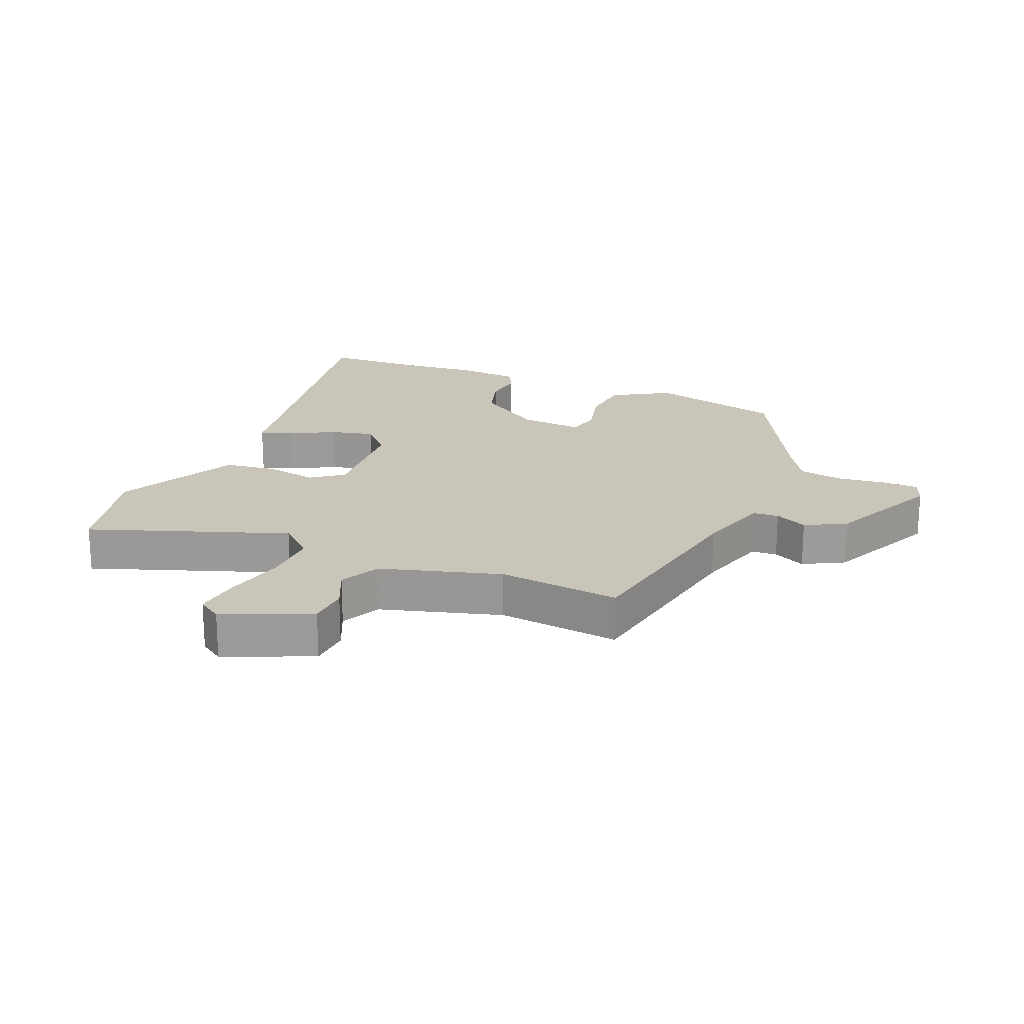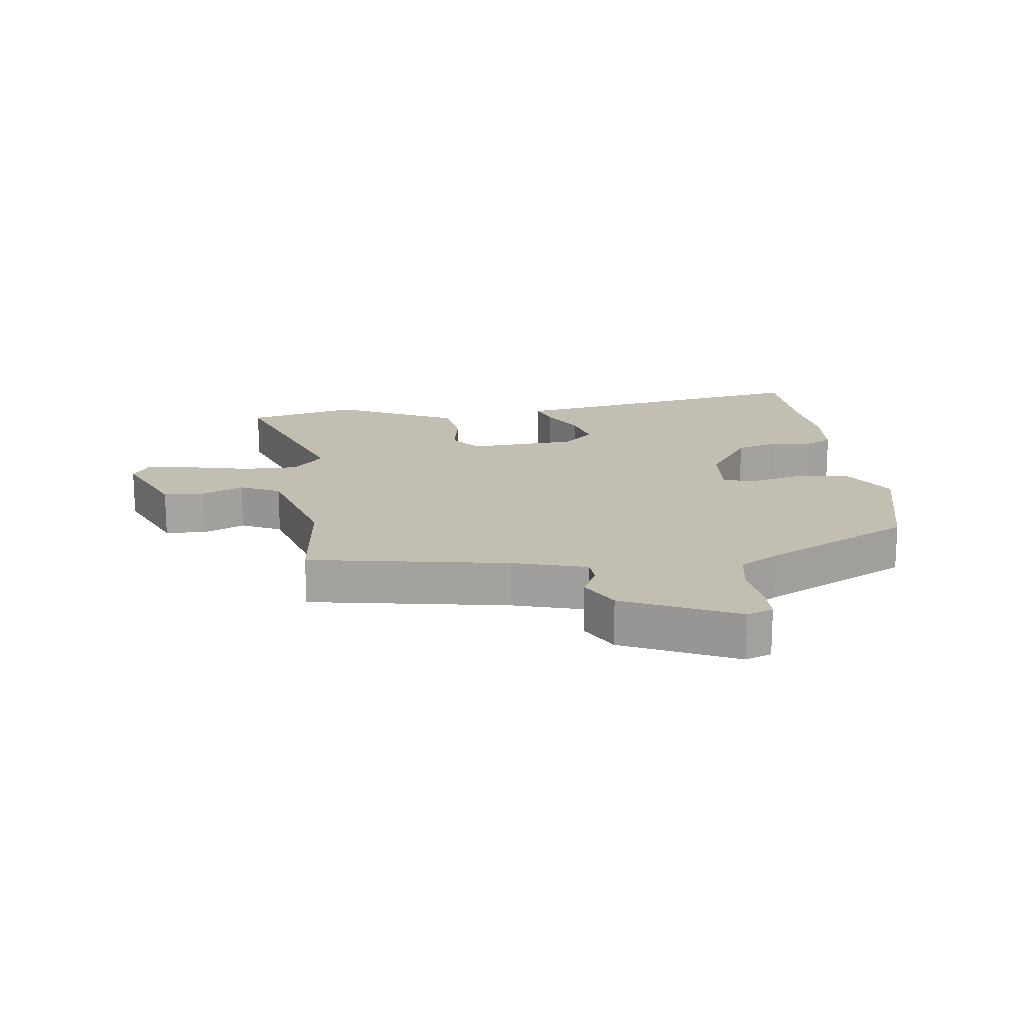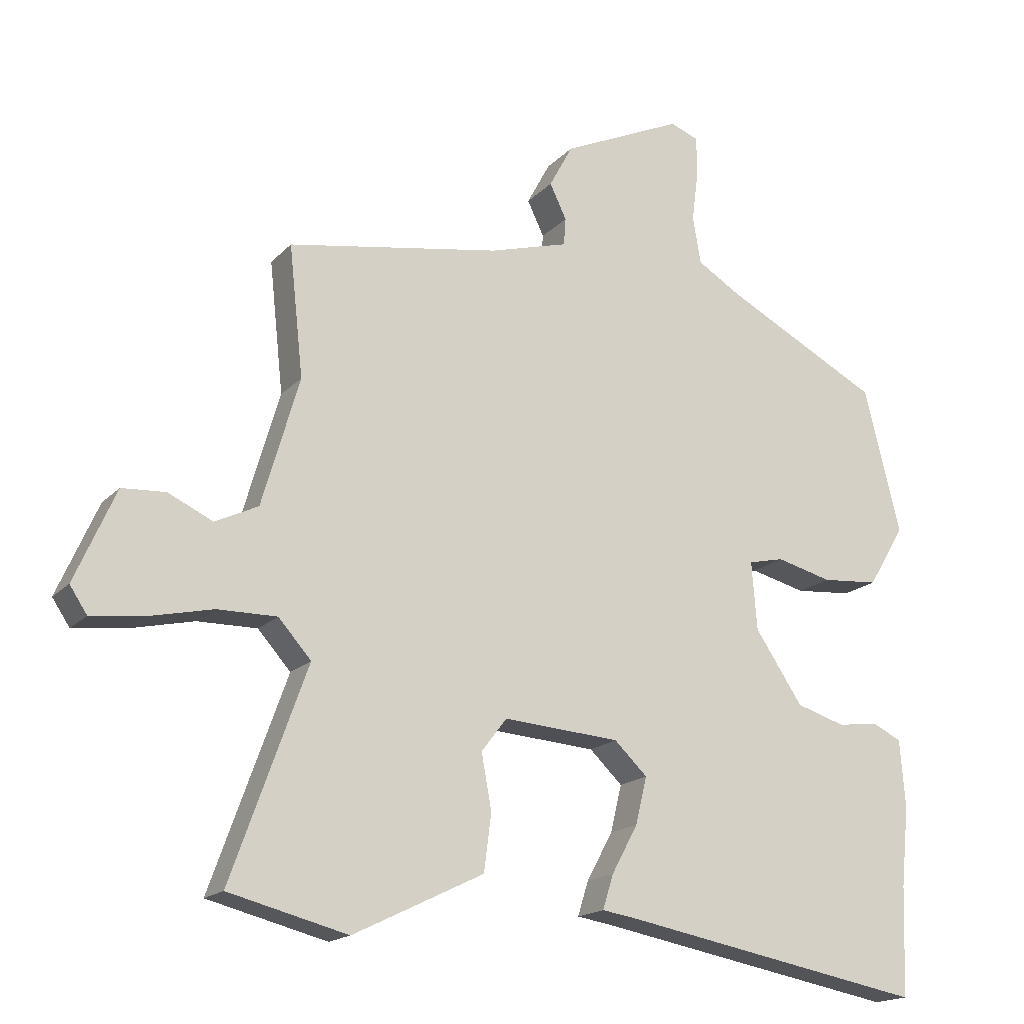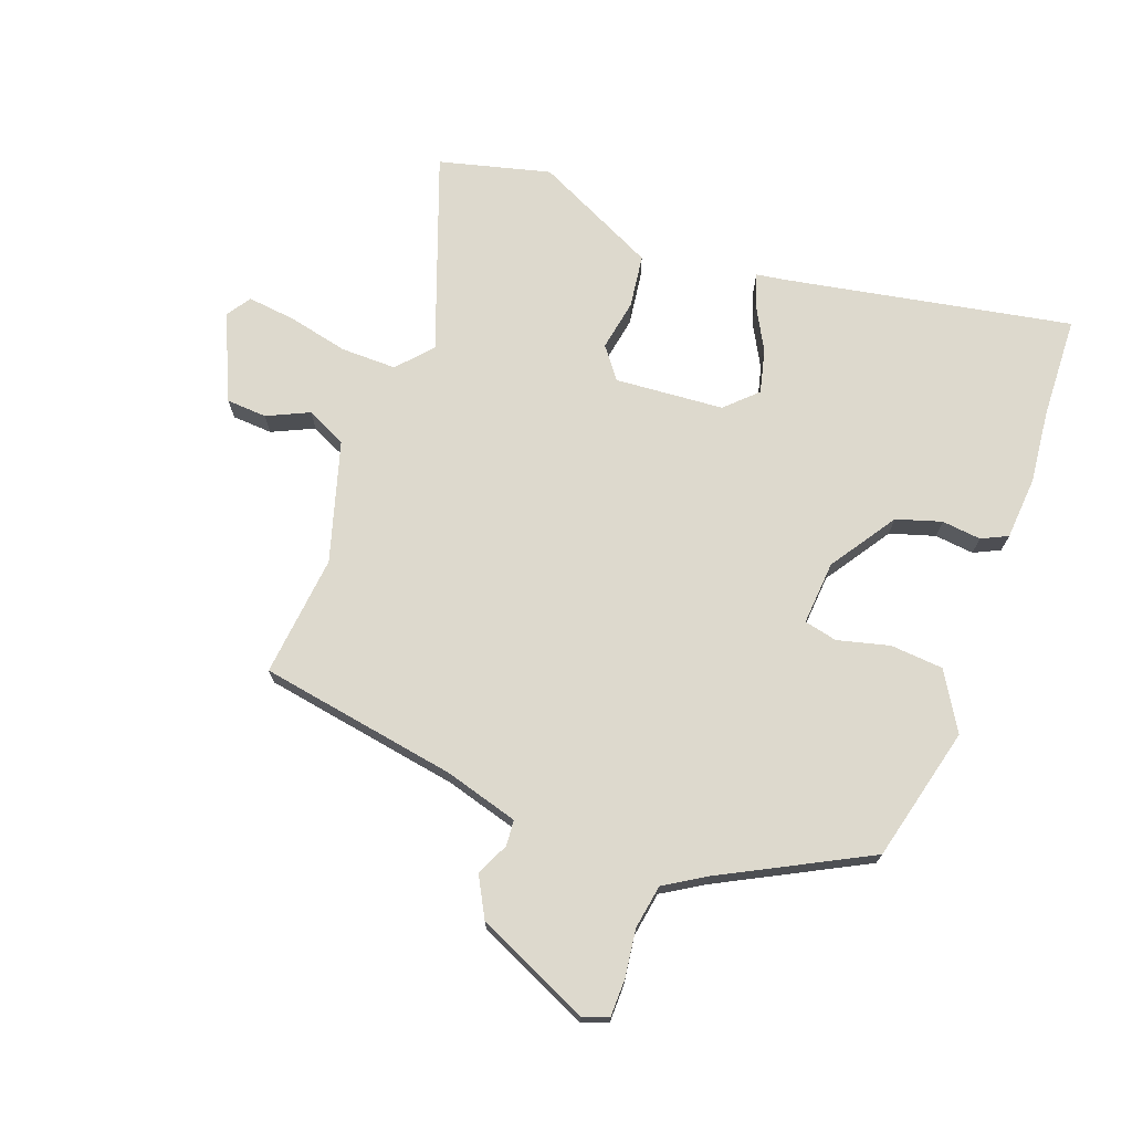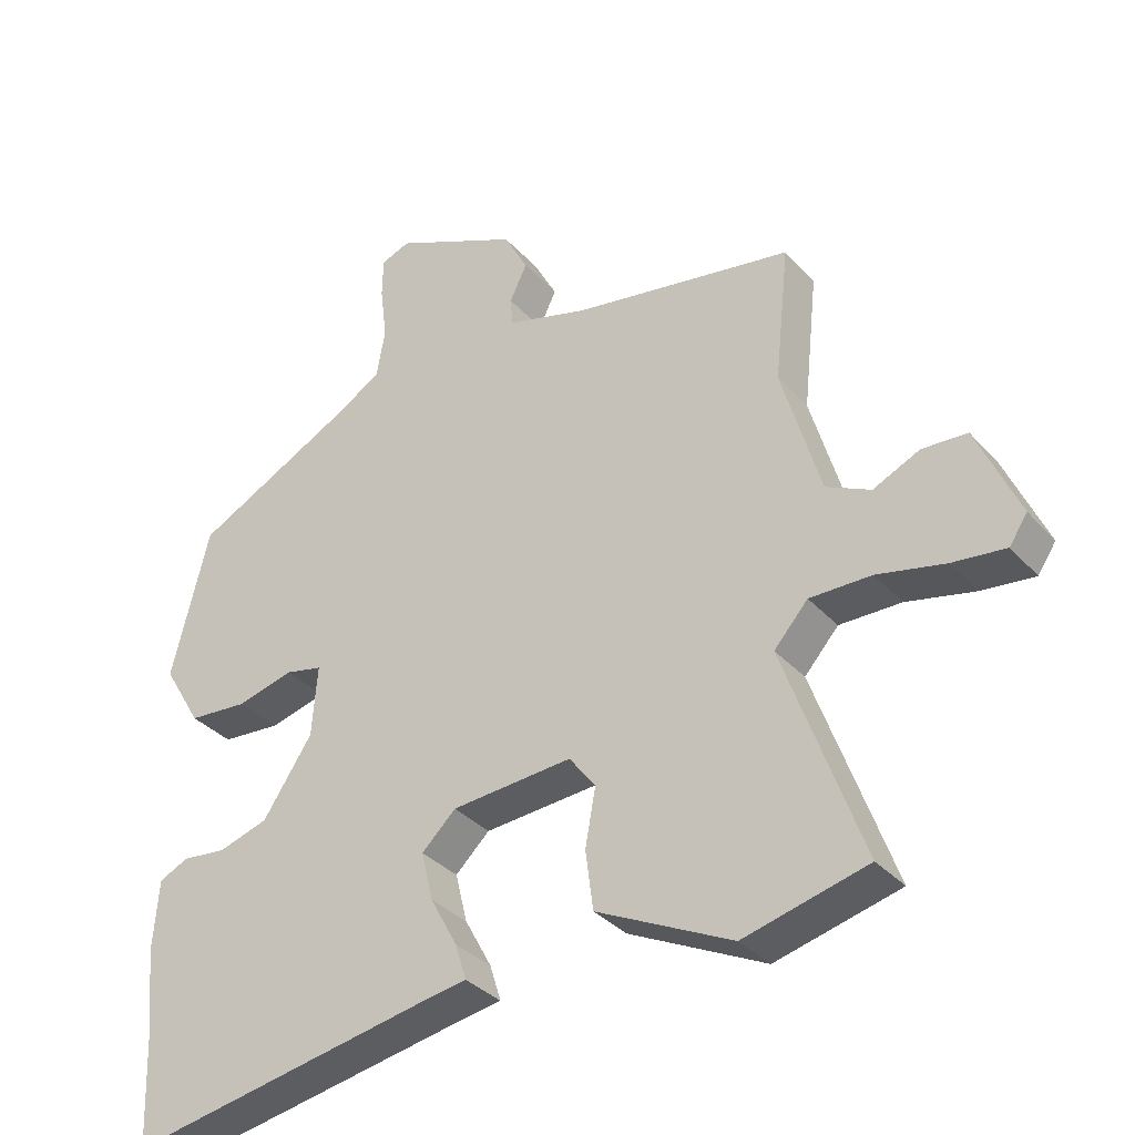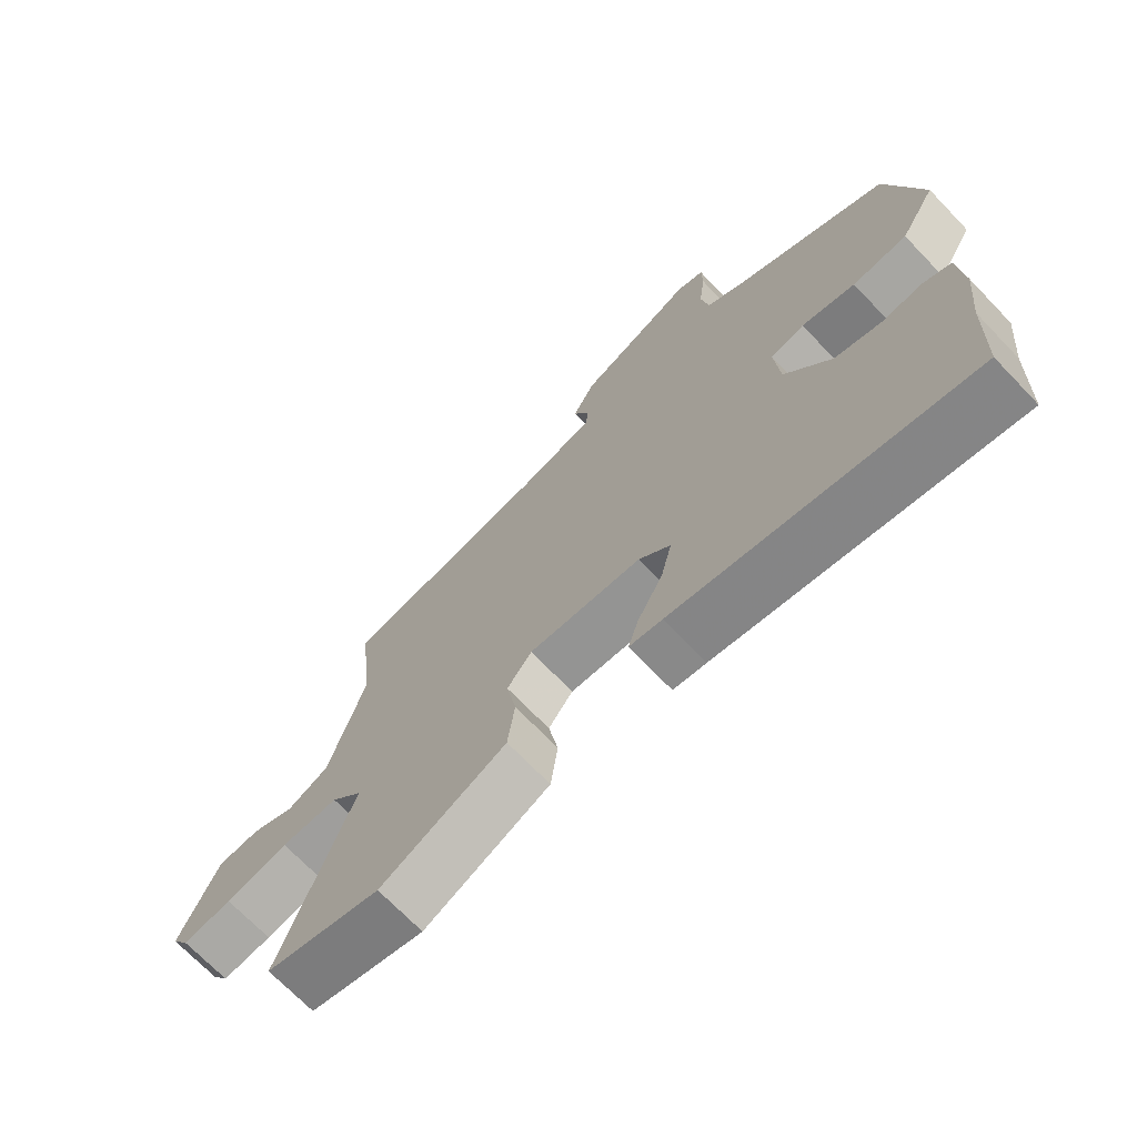
<metadata>
{"format":"obj","ext":"obj","renderer":"f3d","projection":"perspective","resolution":1024,"background":"white","views":[{"elev":20.6,"azim":-67.1,"up":"+Y"},{"elev":17.1,"azim":-7.1,"up":"+Y"},{"elev":-17.3,"azim":-28.1,"up":"+Z"},{"elev":72.0,"azim":20.1,"up":"+Y"},{"elev":-34.3,"azim":-144.8,"up":"+Z"},{"elev":-70.4,"azim":43.8,"up":"+Z"}]}
</metadata>
<code>
v 0.474 0.07 0.37
v 0.528 0.07 0.154
v 0.473 0.07 0.062
v 0.388 0.07 0.055
v 0.305 0.07 0.076
v 0.252 0.07 0.064
v 0.26 0.07 -0.038
v 0.331 0.07 -0.144
v 0.403 0.07 -0.166
v 0.466 0.07 -0.159
v 0.508 0.07 -0.179
v 0.516 0.07 -0.28
v 0.504 0.07 -0.398
v 0.498 0.07 -0.561
v 0.043 0.07 -0.477
v -0.008 0.07 -0.469
v 0.008 0.07 -0.418
v 0.047 0.07 -0.346
v 0.064 0.07 -0.276
v 0.015 0.07 -0.229
v -0.159 0.07 -0.216
v -0.197 0.07 -0.266
v -0.182 0.07 -0.348
v -0.193 0.07 -0.433
v -0.31 0.07 -0.49
v -0.388 0.07 -0.528
v -0.566 0.07 -0.483
v -0.453 0.07 -0.169
v -0.502 0.07 -0.114
v -0.591 0.07 -0.115
v -0.688 0.07 -0.137
v -0.765 0.07 -0.146
v -0.791 0.07 -0.107
v -0.73 0.07 0.031
v -0.665 0.07 0.035
v -0.598 0.07 0.004
v -0.534 0.07 0.035
v -0.478 0.07 0.227
v -0.499 0.07 0.422
v -0.181 0.07 0.477
v -0.063 0.07 0.511
v -0.06 0.07 0.552
v -0.085 0.07 0.604
v -0.05 0.07 0.669
v 0.131 0.07 0.752
v 0.173 0.07 0.736
v 0.174 0.07 0.678
v 0.164 0.07 0.601
v 0.176 0.07 0.53
v 0.24 0.07 0.491
v 0.474 0 0.37
v 0.528 0 0.154
v 0.473 0 0.062
v 0.388 0 0.055
v 0.305 0 0.076
v 0.252 0 0.064
v 0.26 0 -0.038
v 0.331 0 -0.144
v 0.403 0 -0.166
v 0.466 0 -0.159
v 0.508 0 -0.179
v 0.516 0 -0.28
v 0.504 0 -0.398
v 0.498 0 -0.561
v 0.043 0 -0.477
v -0.008 0 -0.469
v 0.008 0 -0.418
v 0.047 0 -0.346
v 0.064 0 -0.276
v 0.015 0 -0.229
v -0.159 0 -0.216
v -0.197 0 -0.266
v -0.182 0 -0.348
v -0.193 0 -0.433
v -0.31 0 -0.49
v -0.388 0 -0.528
v -0.566 0 -0.483
v -0.453 0 -0.169
v -0.502 0 -0.114
v -0.591 0 -0.115
v -0.688 0 -0.137
v -0.765 0 -0.146
v -0.791 0 -0.107
v -0.73 0 0.031
v -0.665 0 0.035
v -0.598 0 0.004
v -0.534 0 0.035
v -0.478 0 0.227
v -0.499 0 0.422
v -0.181 0 0.477
v -0.063 0 0.511
v -0.06 0 0.552
v -0.085 0 0.604
v -0.05 0 0.669
v 0.131 0 0.752
v 0.173 0 0.736
v 0.174 0 0.678
v 0.164 0 0.601
v 0.176 0 0.53
v 0.24 0 0.491
f 46 47 48
f 45 46 48
f 44 45 48
f 43 44 48
f 42 43 48
f 41 42 48 49
f 40 41 49 50
f 1 2 3
f 50 1 3
f 40 50 3
f 39 40 3
f 38 39 3
f 34 35 36
f 33 34 36
f 32 33 36
f 31 32 36
f 30 31 36
f 29 30 36 37
f 28 29 37 38
f 26 27 28
f 25 26 28
f 24 25 28
f 23 24 28
f 22 23 28
f 21 22 28 38
f 15 16 17 18
f 15 18 19
f 14 15 19
f 13 14 19
f 13 19 20
f 12 13 20
f 11 12 20
f 10 11 20
f 9 10 20
f 3 4 5
f 38 3 5
f 38 5 6
f 21 38 6 7
f 8 9 20 21
f 7 8 21
f 98 97 96
f 98 96 95
f 98 95 94
f 98 94 93
f 98 93 92
f 99 98 92 91
f 100 99 91 90
f 53 52 51
f 53 51 100
f 53 100 90
f 53 90 89
f 53 89 88
f 86 85 84
f 86 84 83
f 86 83 82
f 86 82 81
f 86 81 80
f 87 86 80 79
f 88 87 79 78
f 78 77 76
f 78 76 75
f 78 75 74
f 78 74 73
f 78 73 72
f 88 78 72 71
f 68 67 66 65
f 69 68 65
f 69 65 64
f 69 64 63
f 70 69 63
f 70 63 62
f 70 62 61
f 70 61 60
f 70 60 59
f 55 54 53
f 55 53 88
f 56 55 88
f 57 56 88 71
f 71 70 59 58
f 71 58 57
f 1 51 52 2
f 2 52 53 3
f 3 53 54 4
f 4 54 55 5
f 5 55 56 6
f 6 56 57 7
f 7 57 58 8
f 8 58 59 9
f 9 59 60 10
f 10 60 61 11
f 11 61 62 12
f 12 62 63 13
f 13 63 64 14
f 14 64 65 15
f 15 65 66 16
f 16 66 67 17
f 17 67 68 18
f 18 68 69 19
f 19 69 70 20
f 20 70 71 21
f 21 71 72 22
f 22 72 73 23
f 23 73 74 24
f 24 74 75 25
f 25 75 76 26
f 26 76 77 27
f 27 77 78 28
f 28 78 79 29
f 29 79 80 30
f 30 80 81 31
f 31 81 82 32
f 32 82 83 33
f 33 83 84 34
f 34 84 85 35
f 35 85 86 36
f 36 86 87 37
f 37 87 88 38
f 38 88 89 39
f 39 89 90 40
f 40 90 91 41
f 41 91 92 42
f 42 92 93 43
f 43 93 94 44
f 44 94 95 45
f 45 95 96 46
f 46 96 97 47
f 47 97 98 48
f 48 98 99 49
f 49 99 100 50
f 50 100 51 1

</code>
